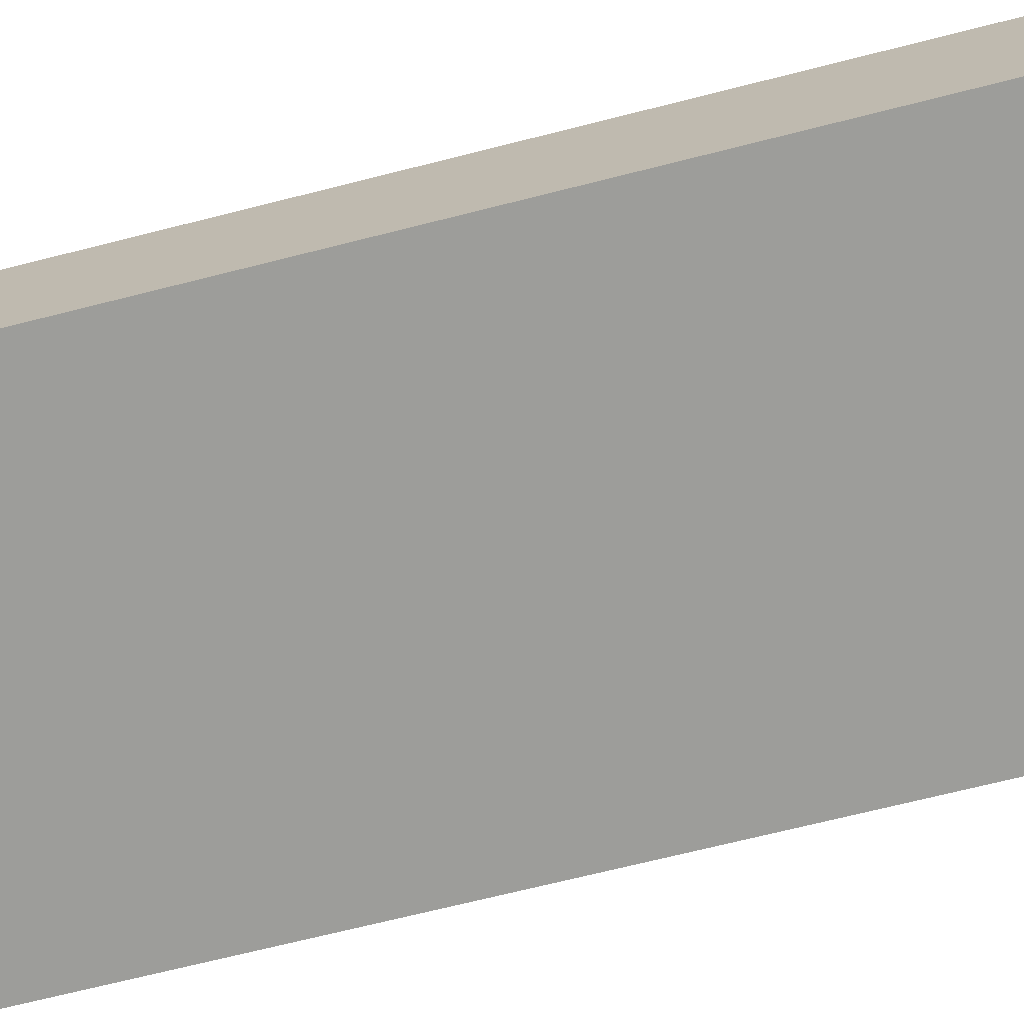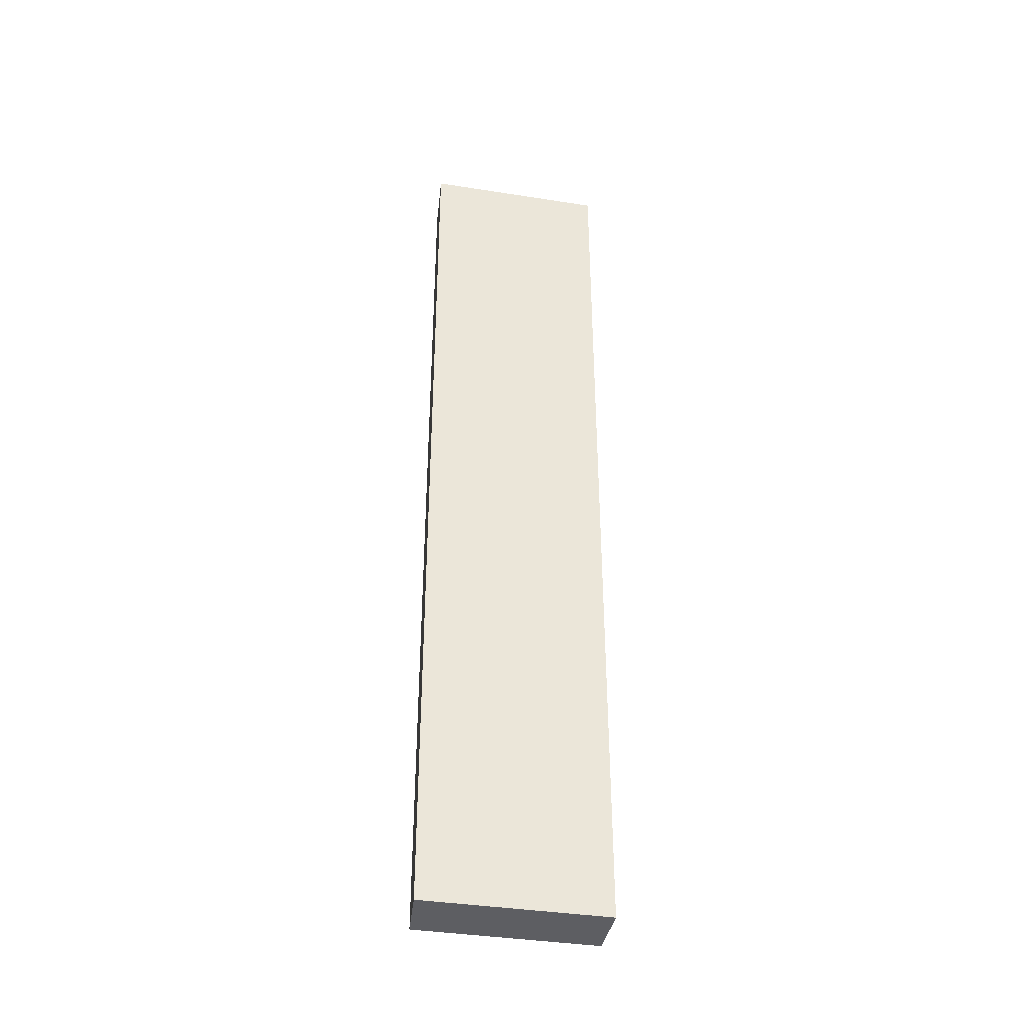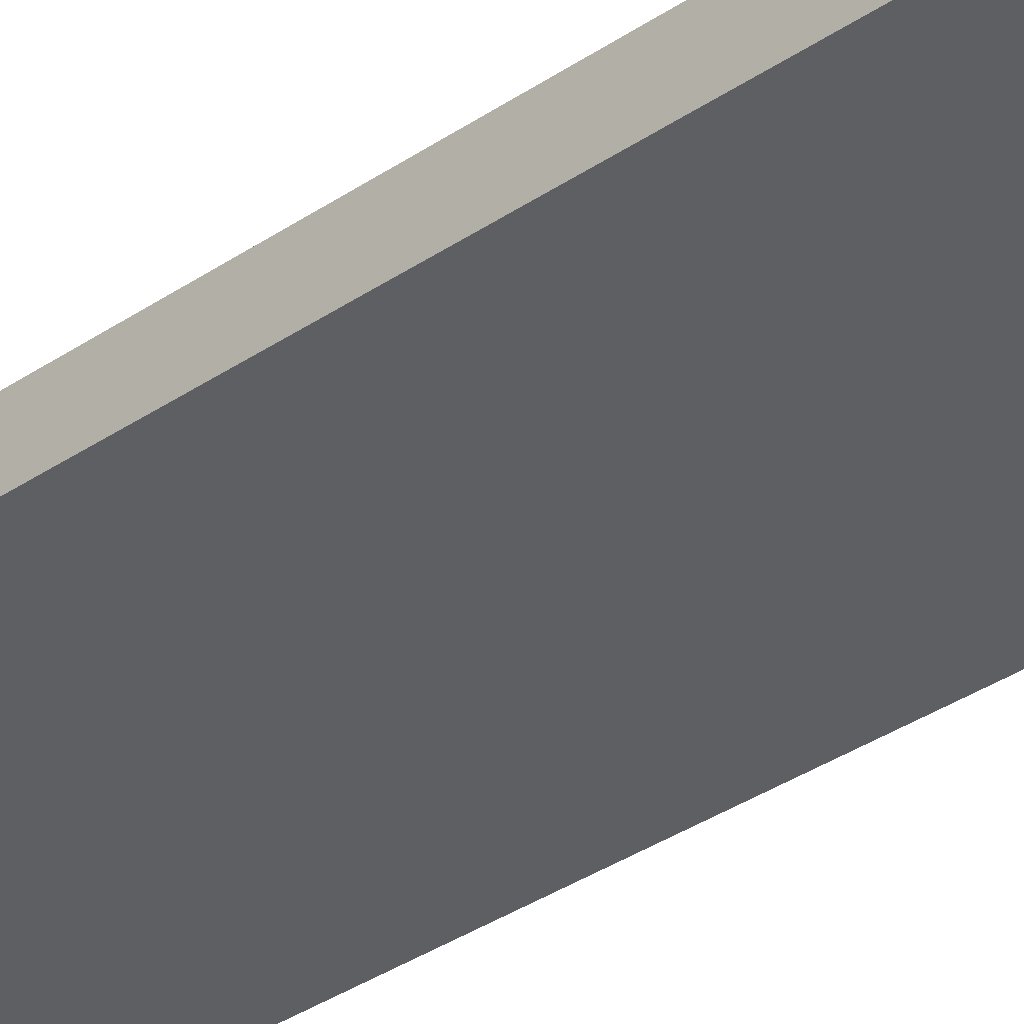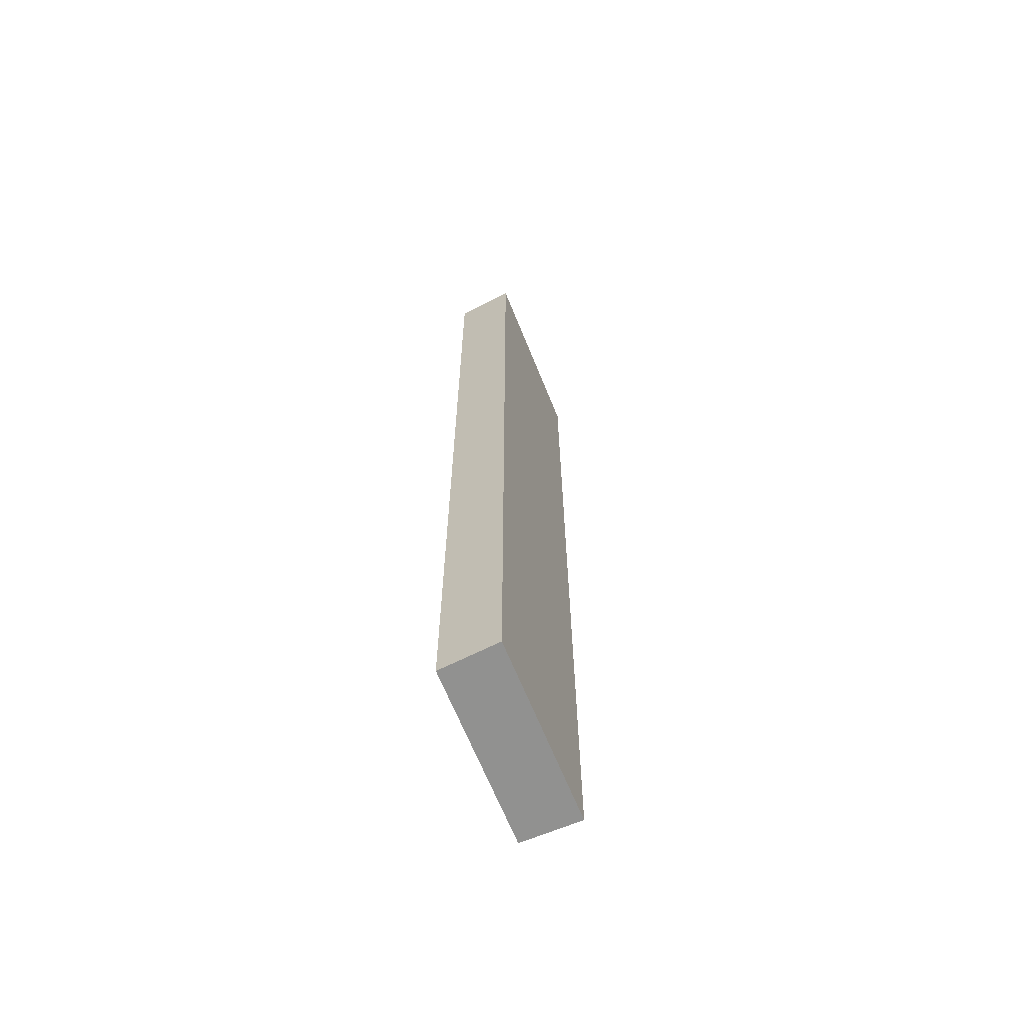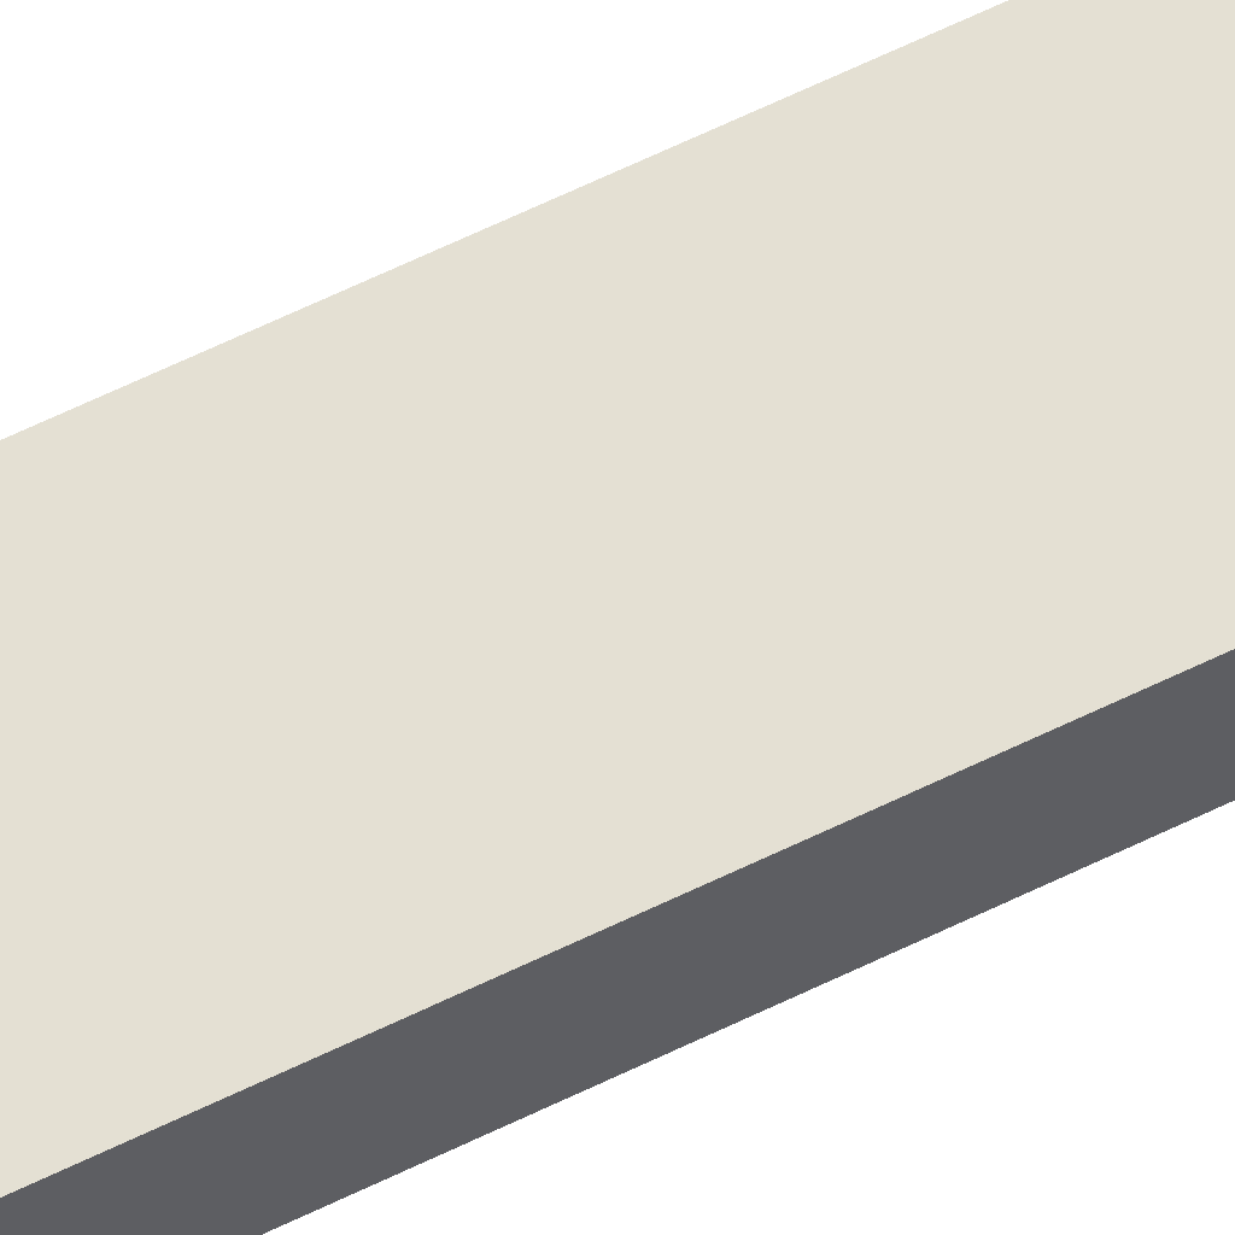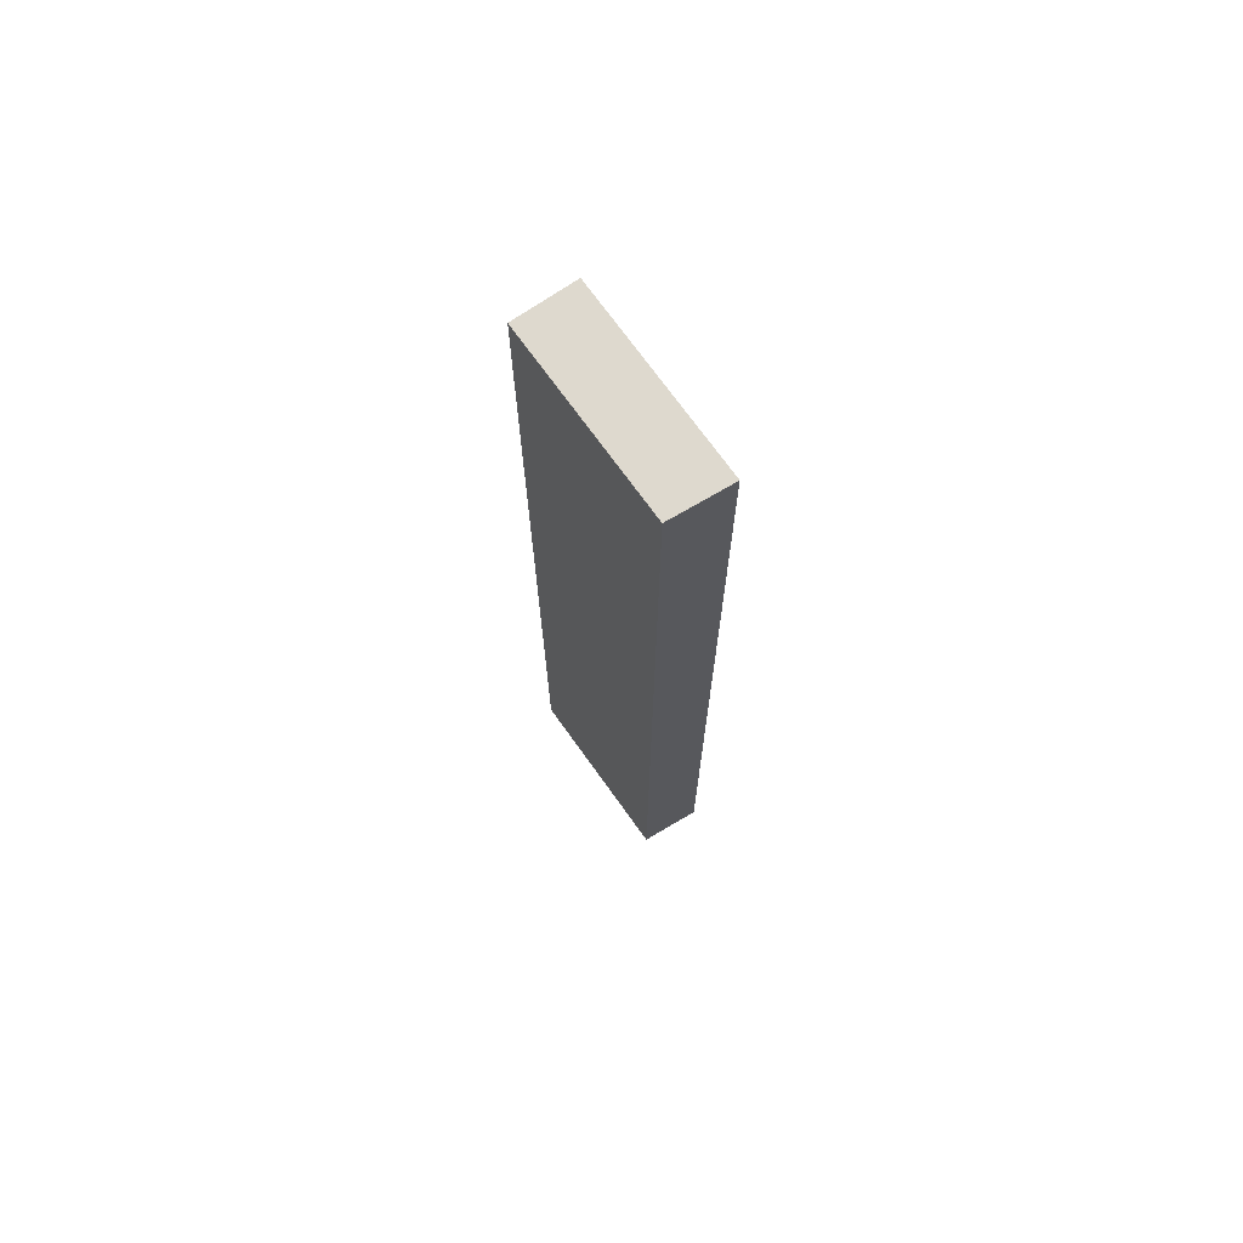
<metadata>
{"format":"obj","ext":"obj","renderer":"f3d","projection":"perspective","resolution":1024,"background":"white","views":[{"elev":-50.6,"azim":-72.9,"up":"+Z"},{"elev":-38.7,"azim":-169.4,"up":"+Y"},{"elev":-32.3,"azim":-45.7,"up":"+Z"},{"elev":-66.0,"azim":133.8,"up":"+Y"},{"elev":77.8,"azim":-114.3,"up":"+Z"},{"elev":71.6,"azim":76.3,"up":"+Y"}]}
</metadata>
<code>
v  0 19.06 1.167e-15
v  3.763 19.06 -0.214
v  3.414 19.06 -1.363
v  0.43 19.06 1.124
v  3.414 8.346e-17 -1.363
v  0 0 0
v  0.43 -6.883e-17 1.124
v  3.763 1.31e-17 -0.214
g defaultobject
f 1 2 3
f 2 1 4
f 5 1 3
f 1 5 6
f 6 4 1
f 4 6 7
f 7 2 4
f 2 7 8
f 8 3 2
f 3 8 5
f 8 6 5
f 6 8 7

</code>
